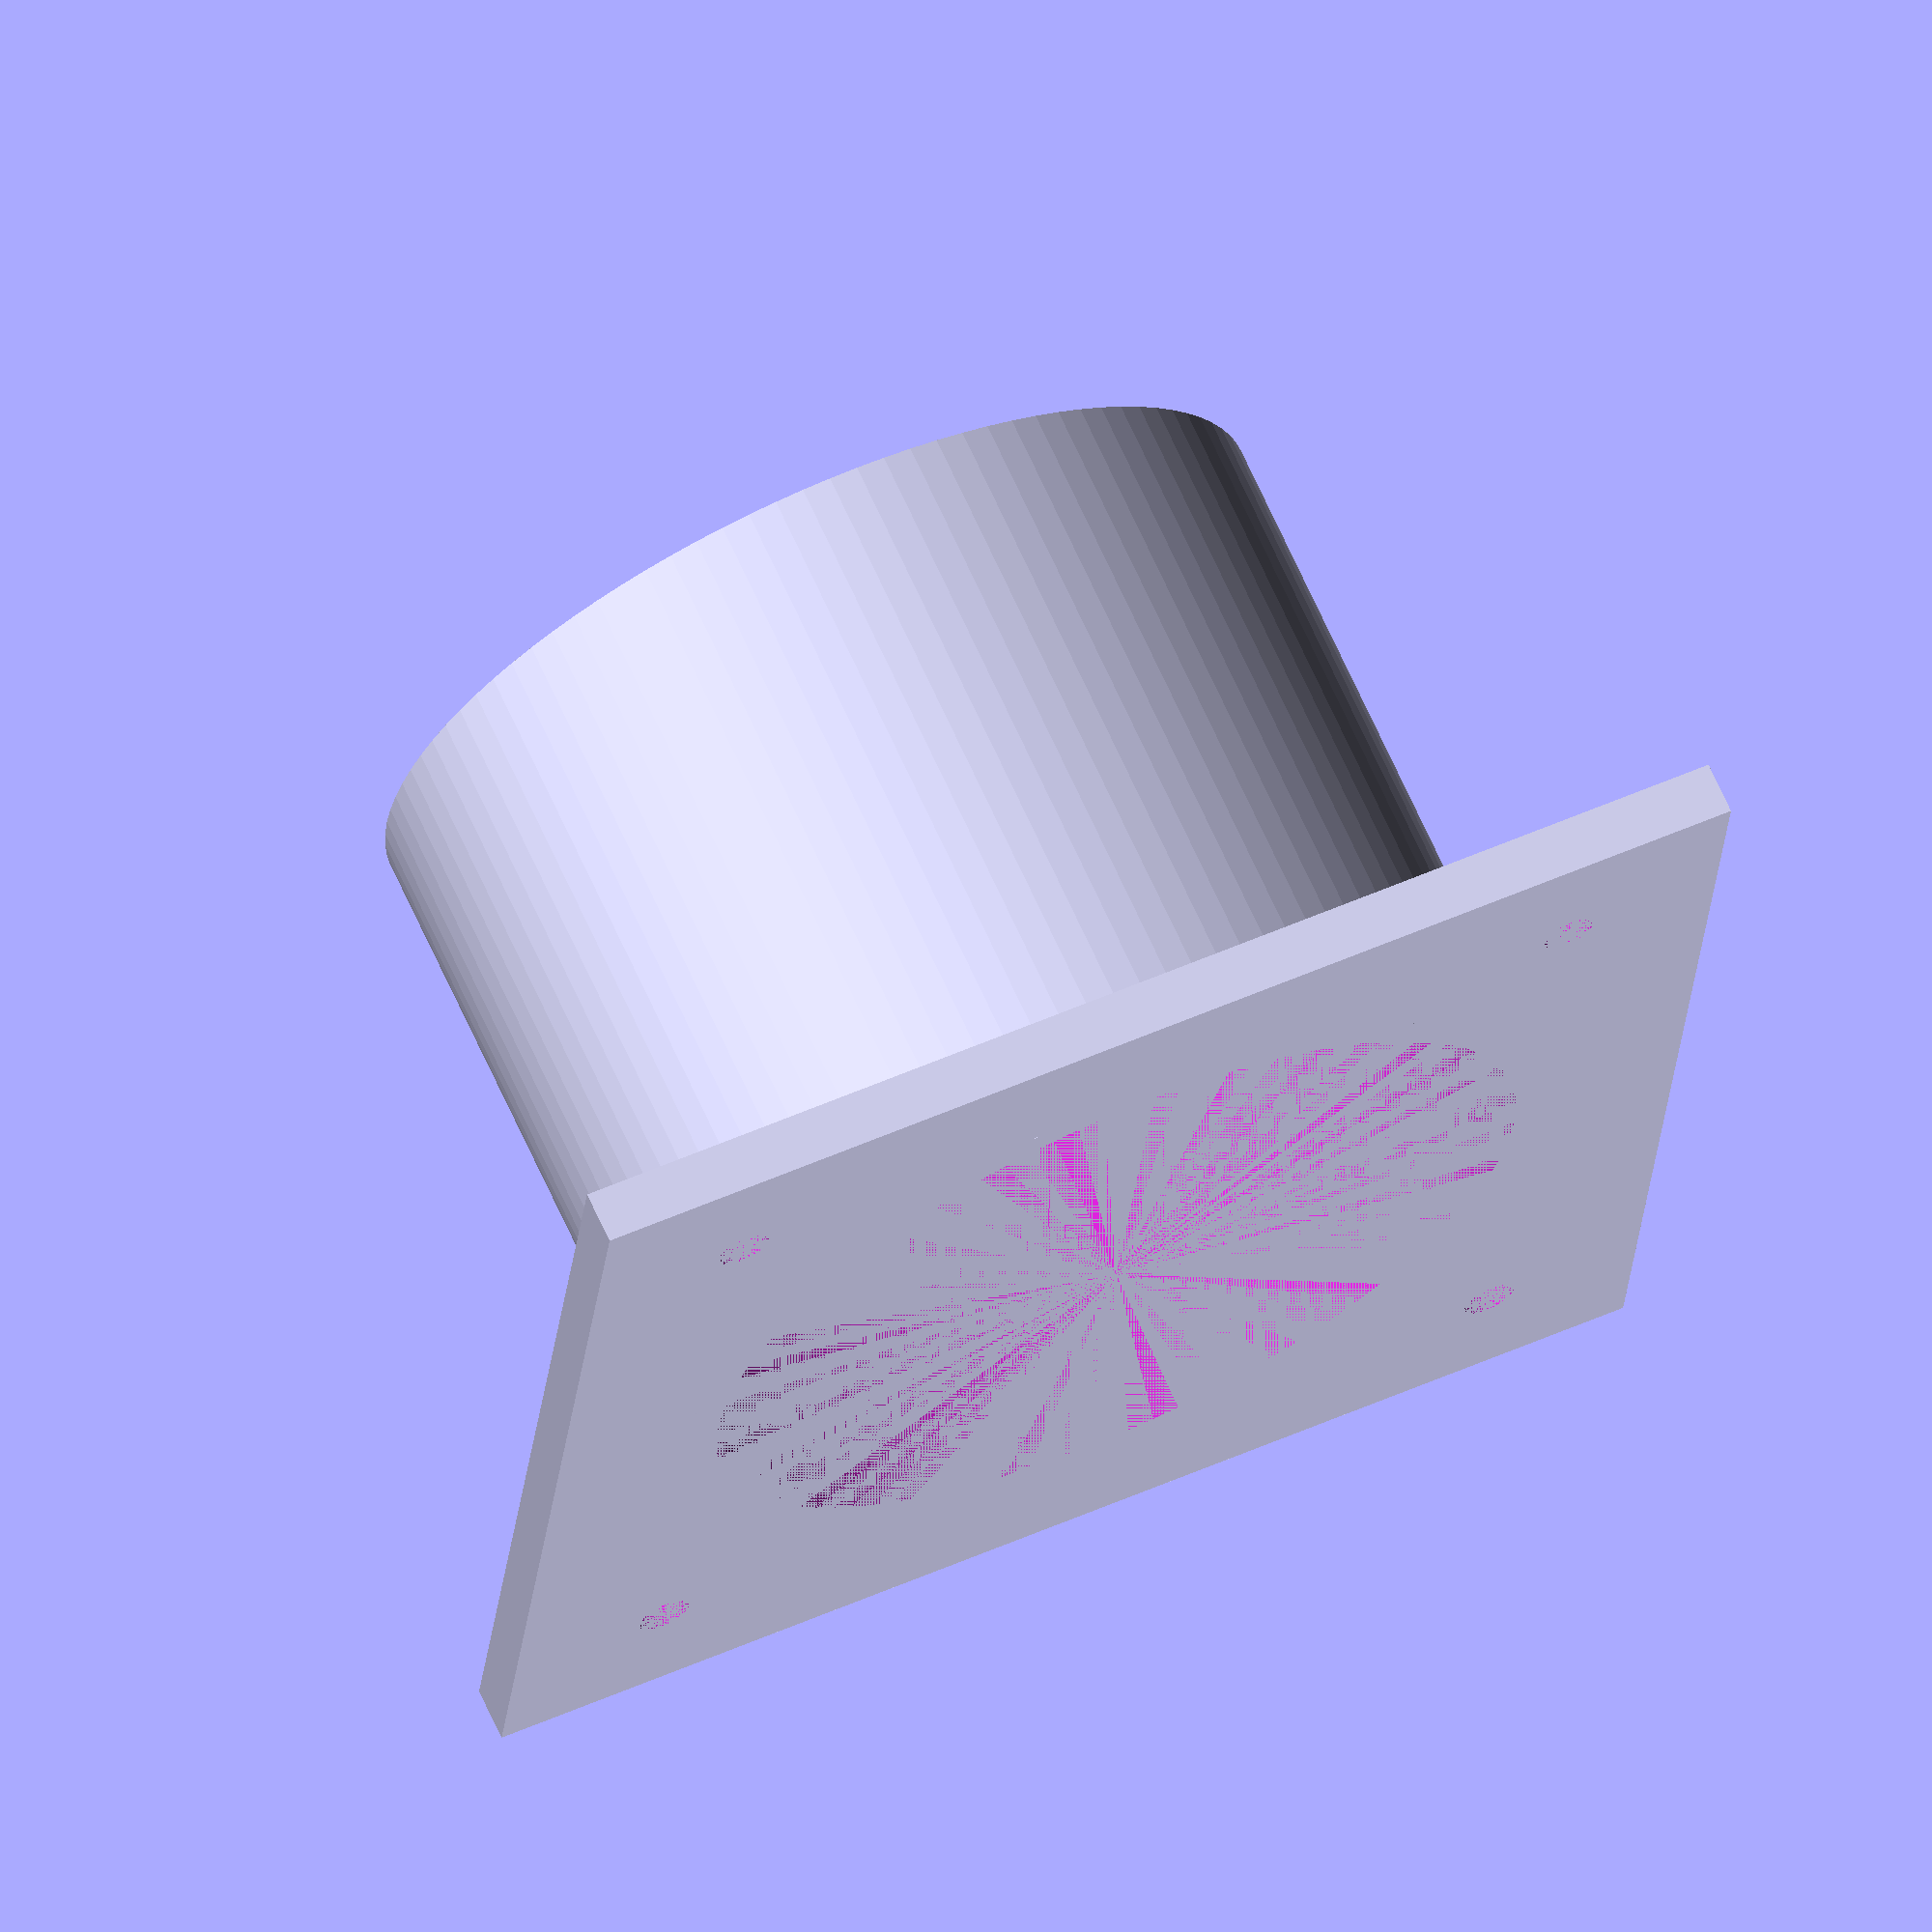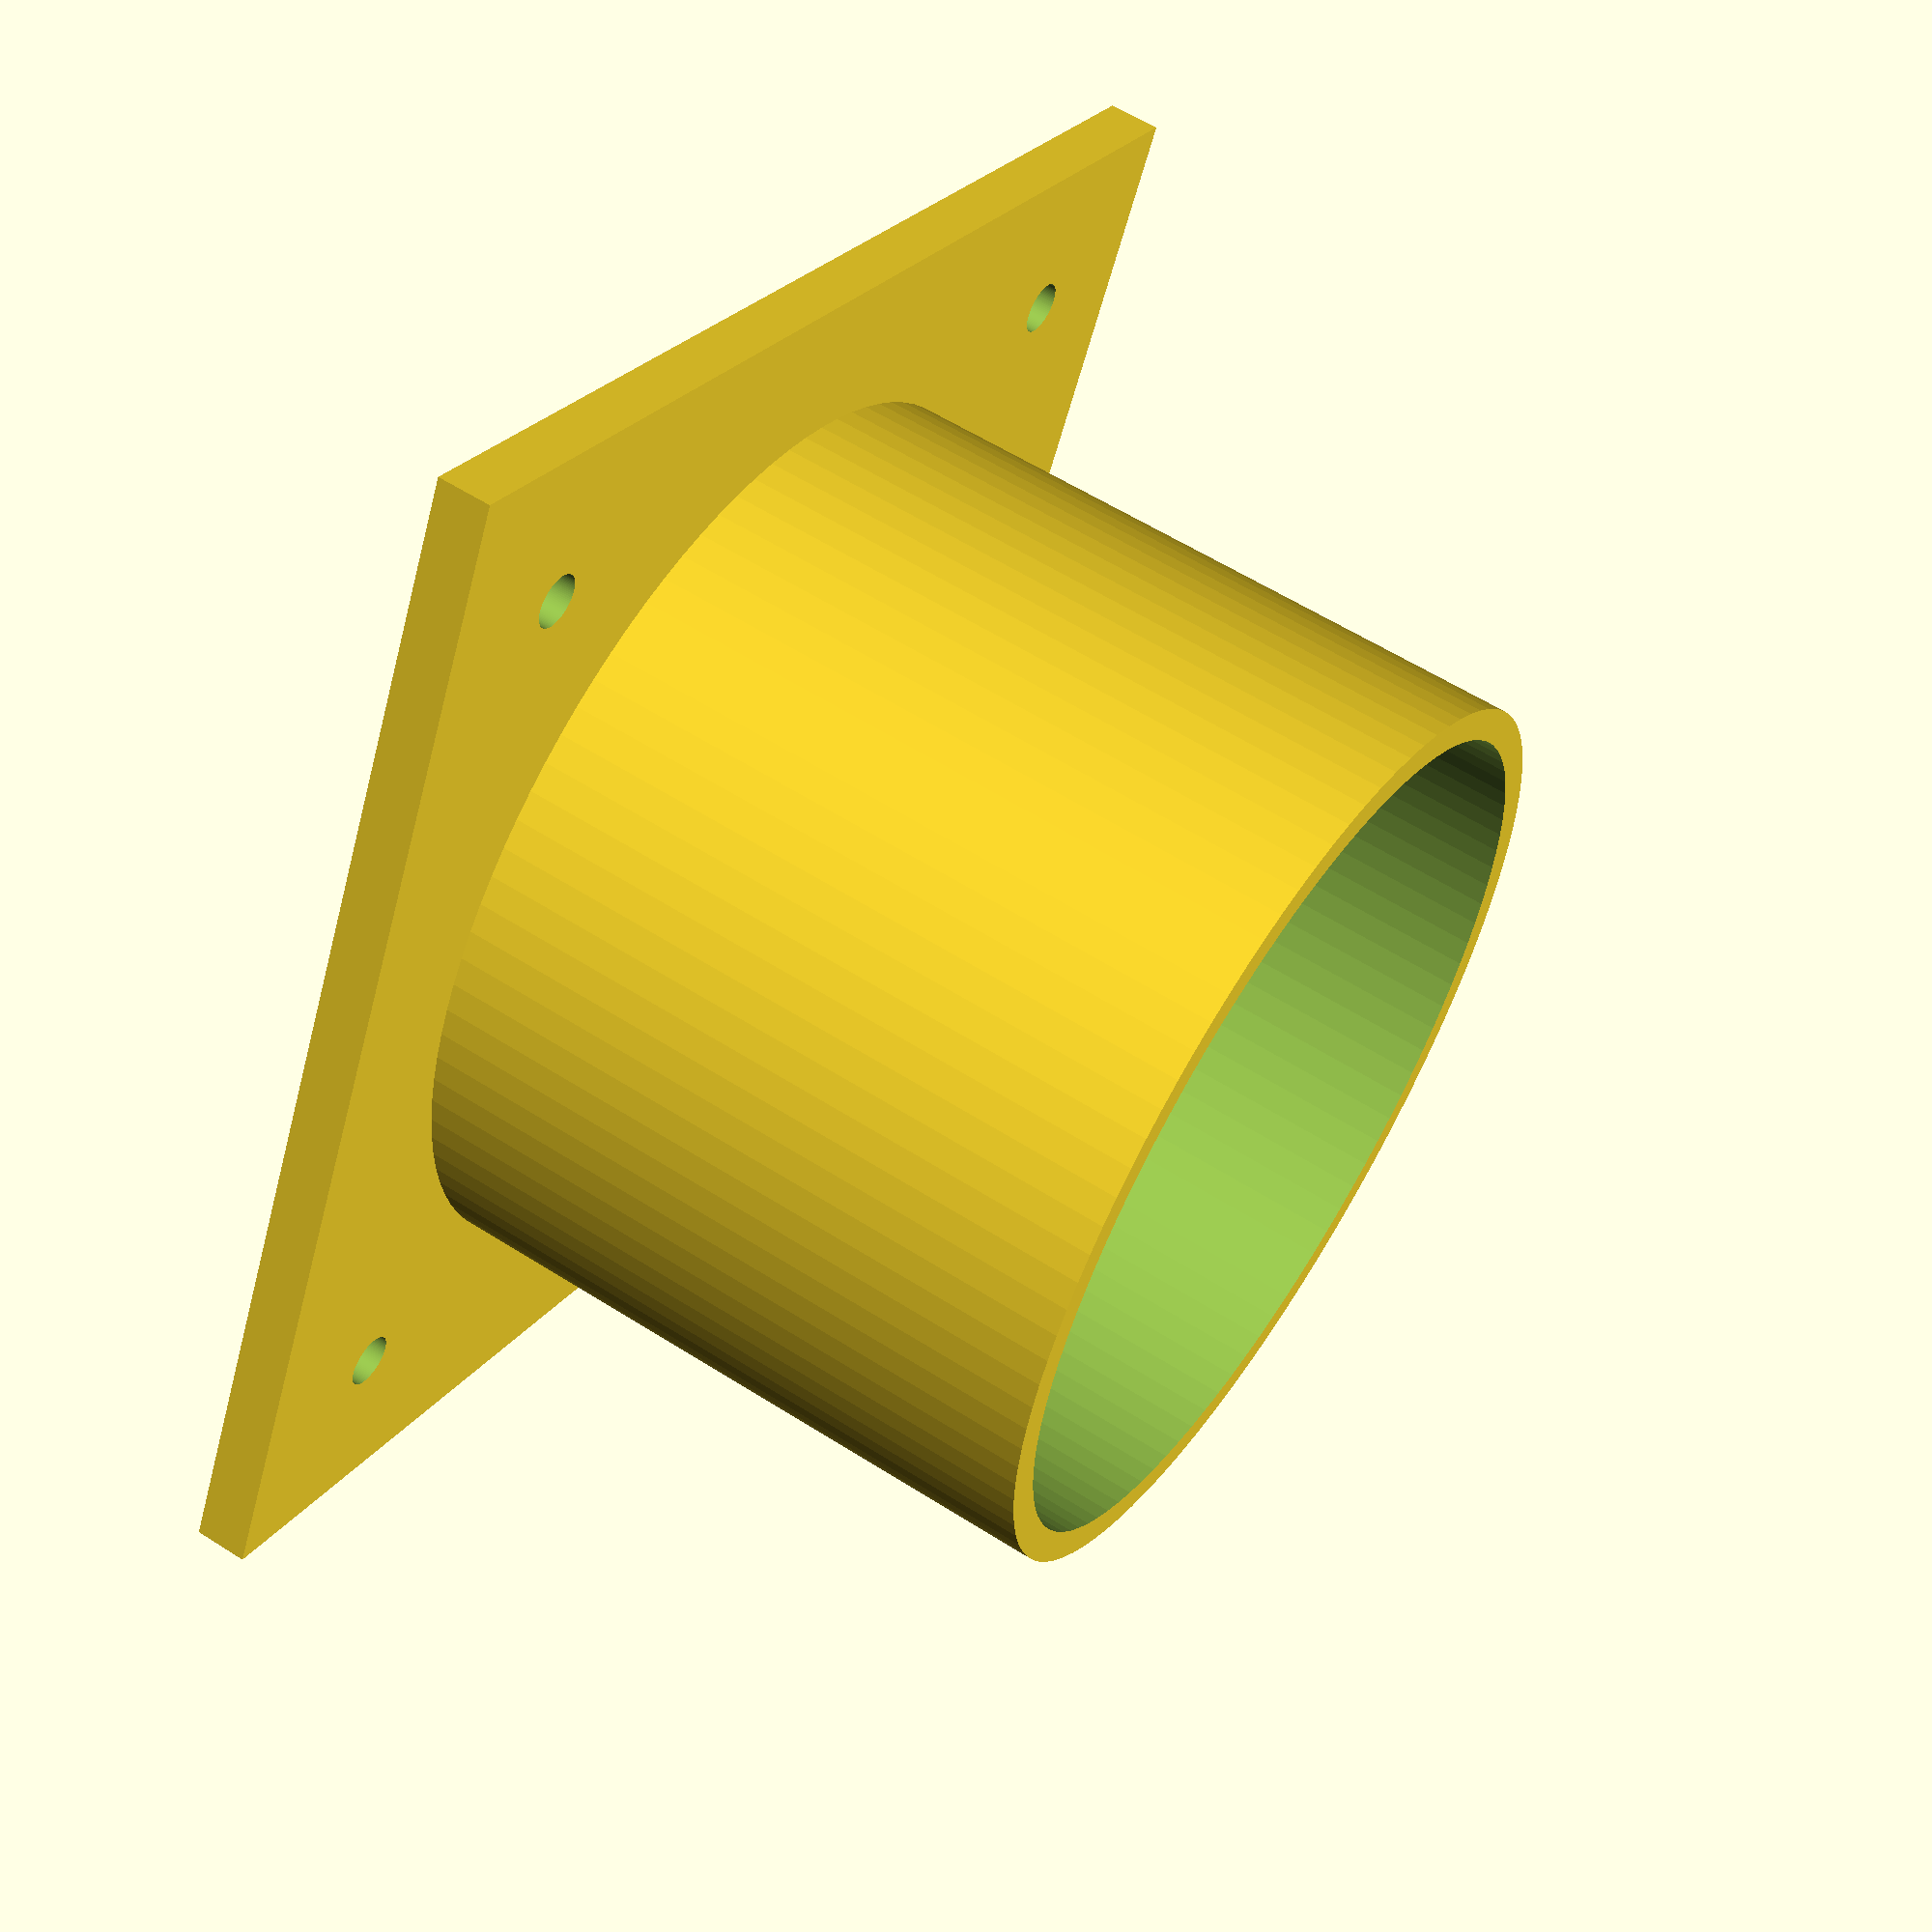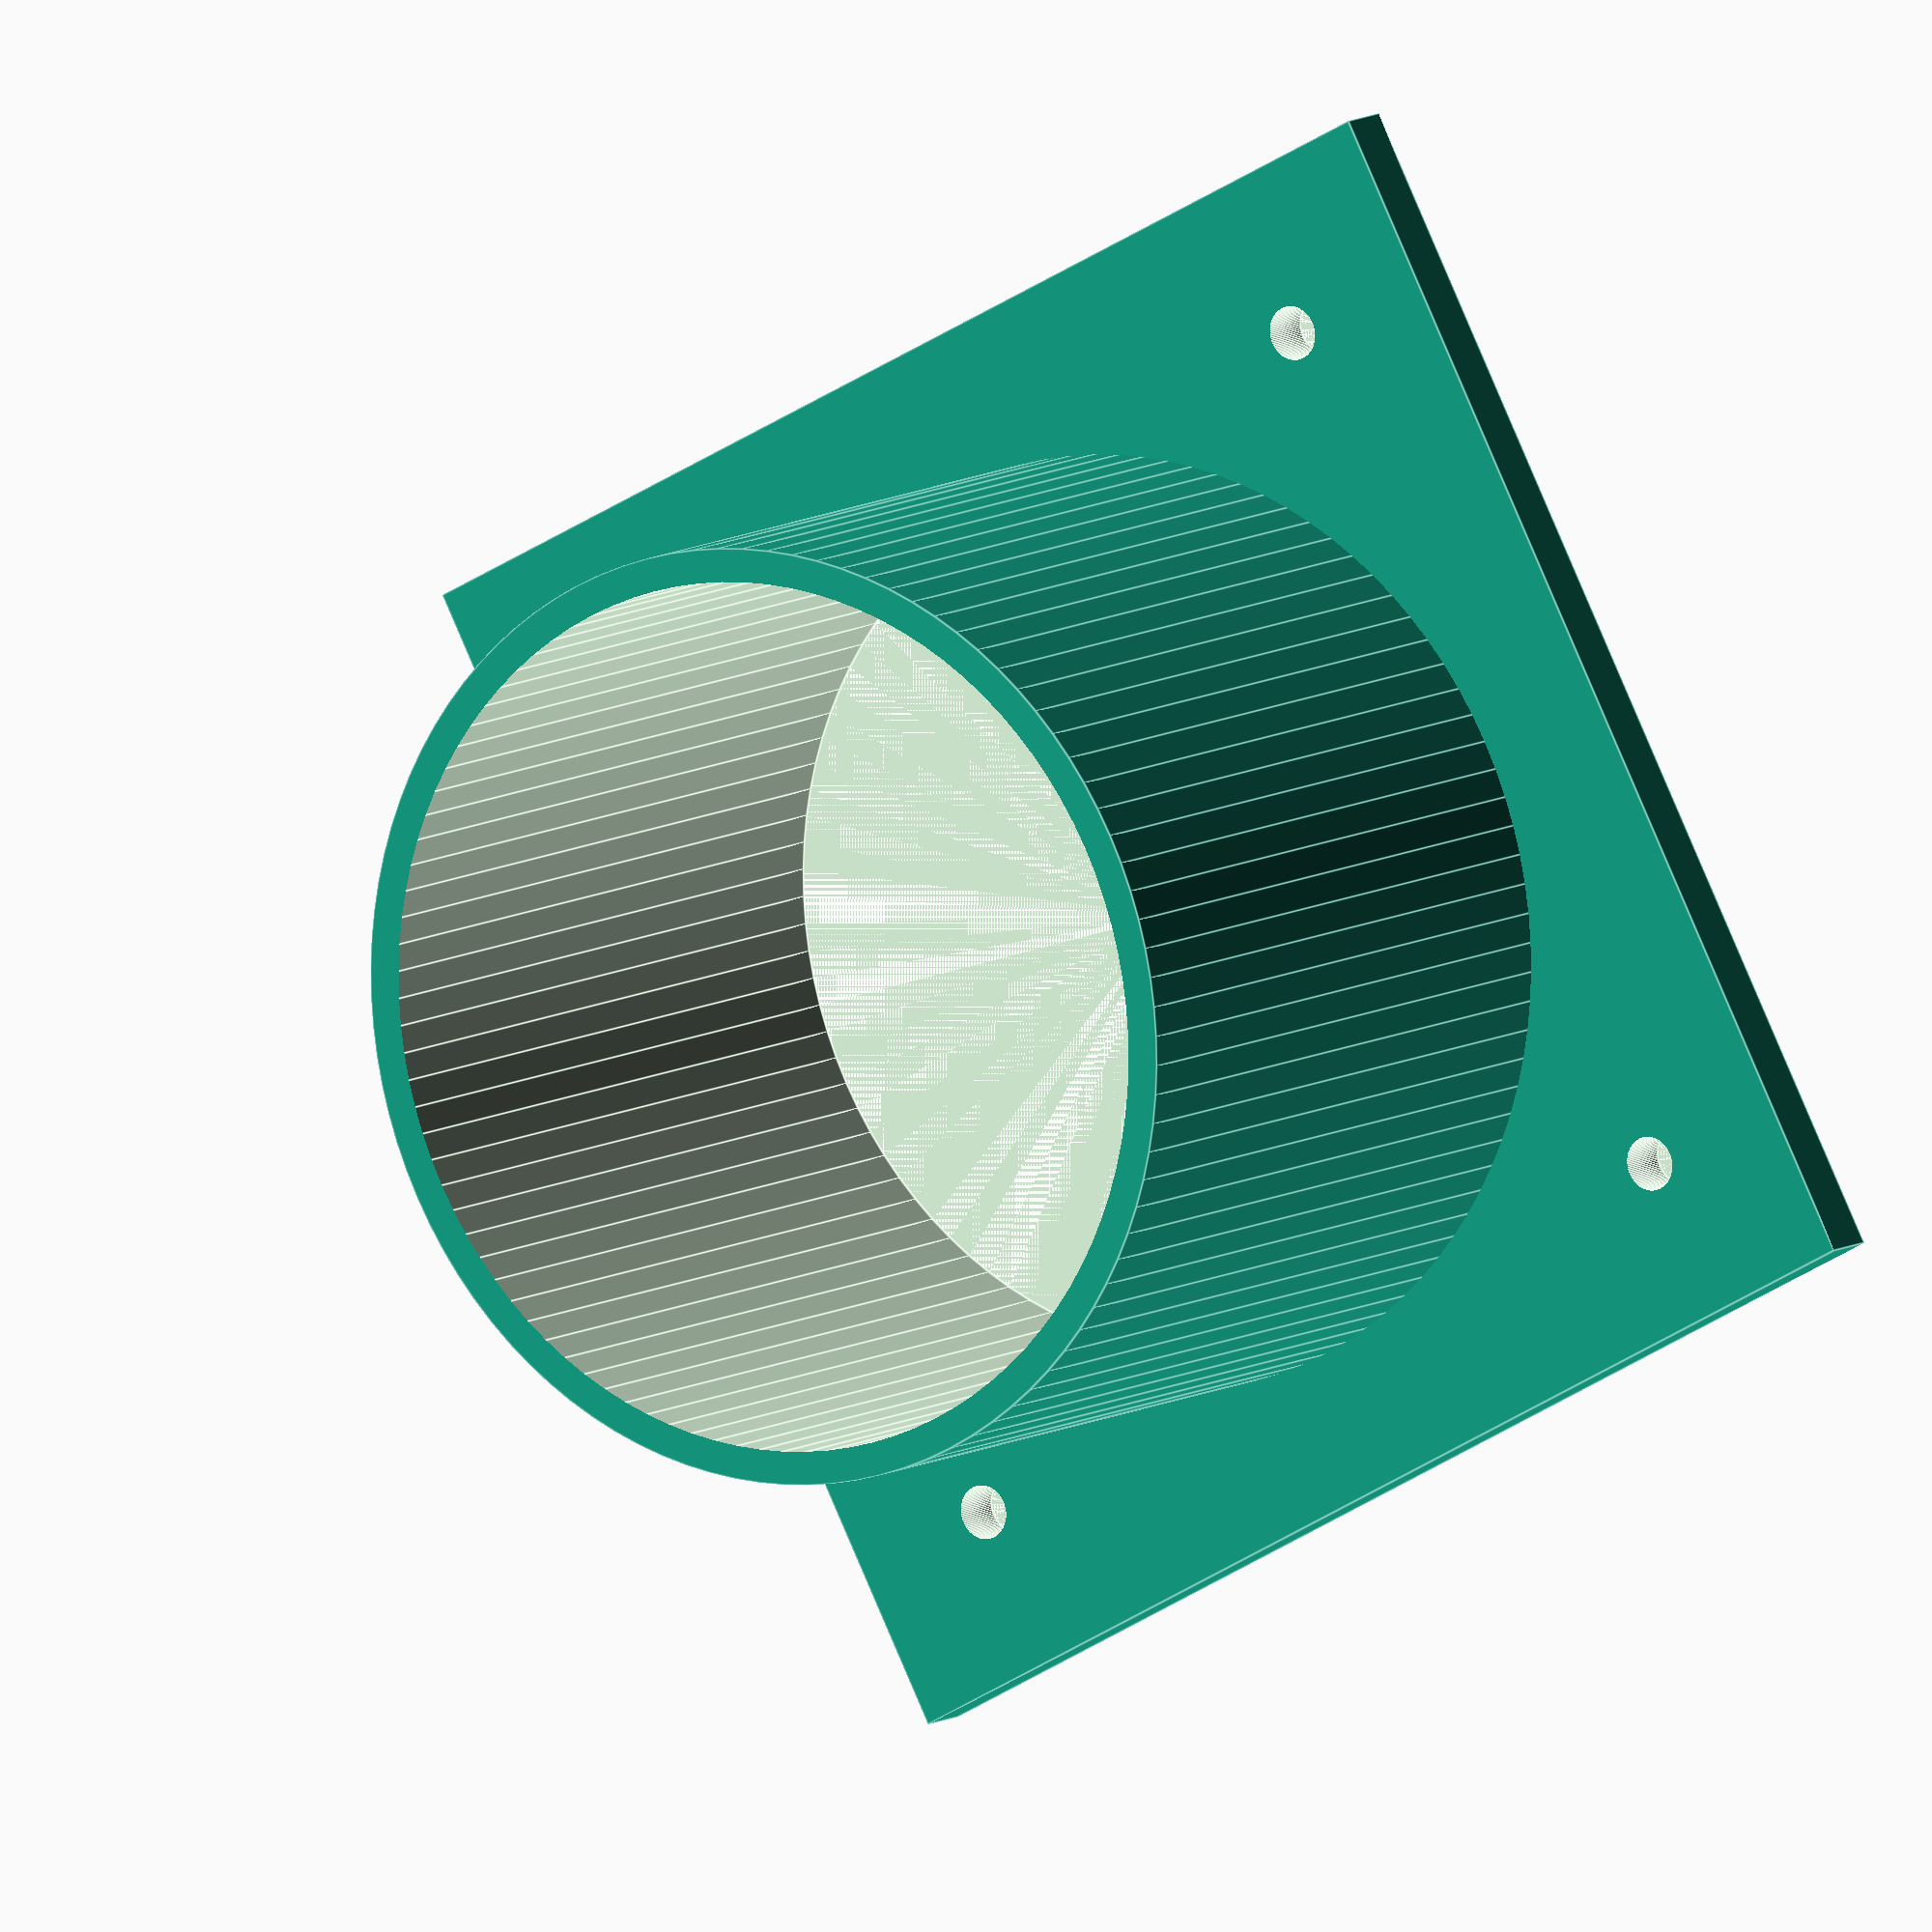
<openscad>


difference(){
    cylinder(40,26,26, $fn=100);
    cylinder(50,24.15, 24.15, $fn=100);
}

difference(){
        translate([-34,-34,0]){
            cube([68,68,3]);
        }
        
        translate([25,25,0]){
            cylinder(5, 1.5, 1.5, $fn=100);
        }
        
        translate([-25,25,0]){
            cylinder(5, 1.5, 1.5, $fn=100);
        }
        
        translate([25,-25,0]){
            cylinder(5, 1.5, 1.5, $fn=100);
        }
        
        translate([-25,-25,0]){
            cylinder(5, 1.5, 1.5, $fn=100);
        }
        
        cylinder(50,24.15, 24.15, $fn=100);
    }
</openscad>
<views>
elev=291.5 azim=354.5 roll=155.6 proj=o view=wireframe
elev=301.4 azim=117.4 roll=303.3 proj=p view=solid
elev=350.3 azim=331.8 roll=33.8 proj=o view=edges
</views>
